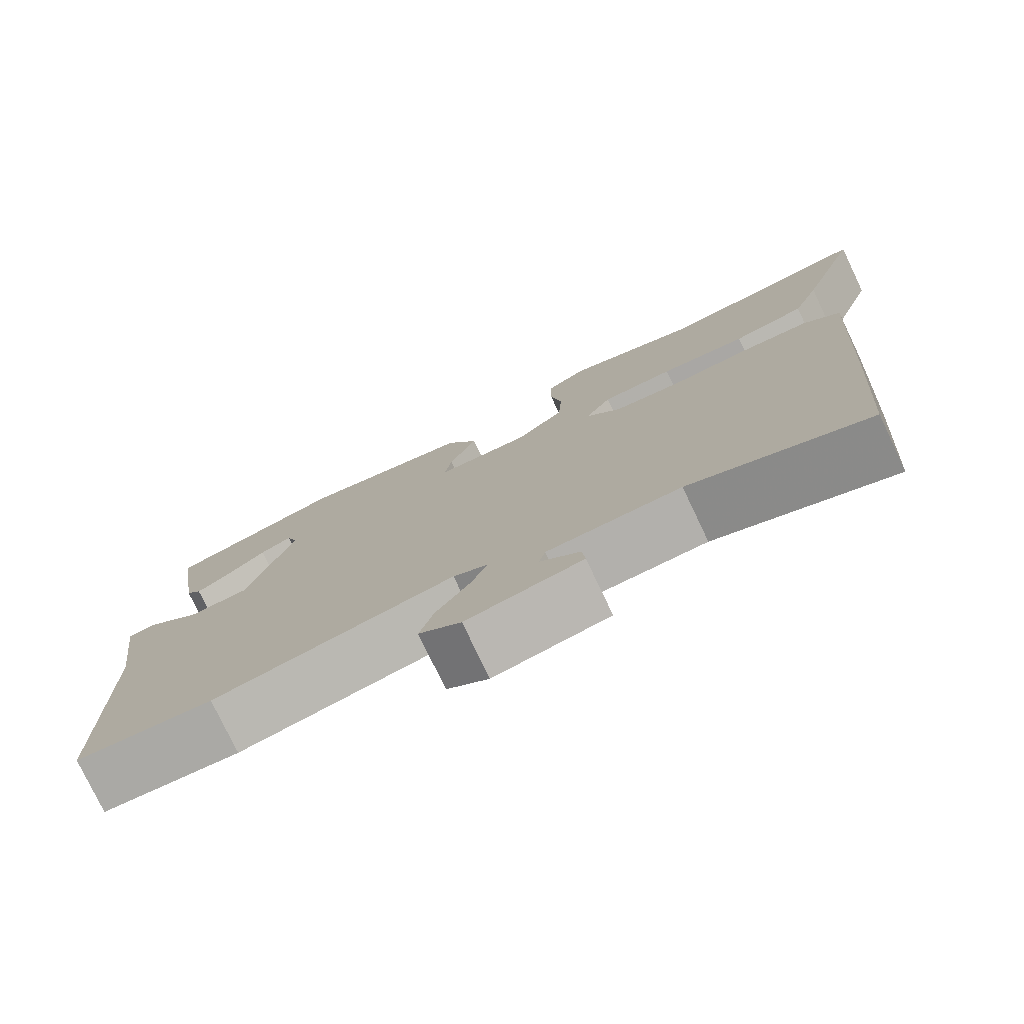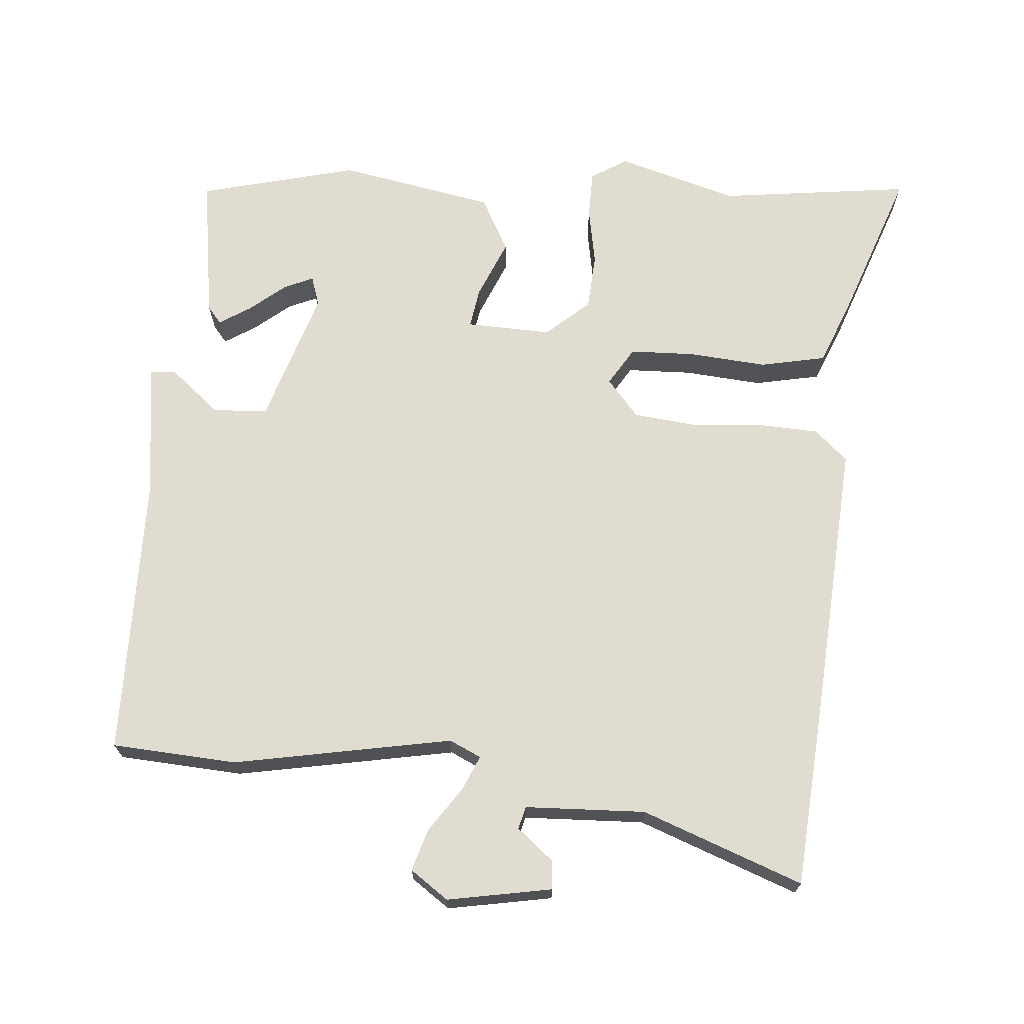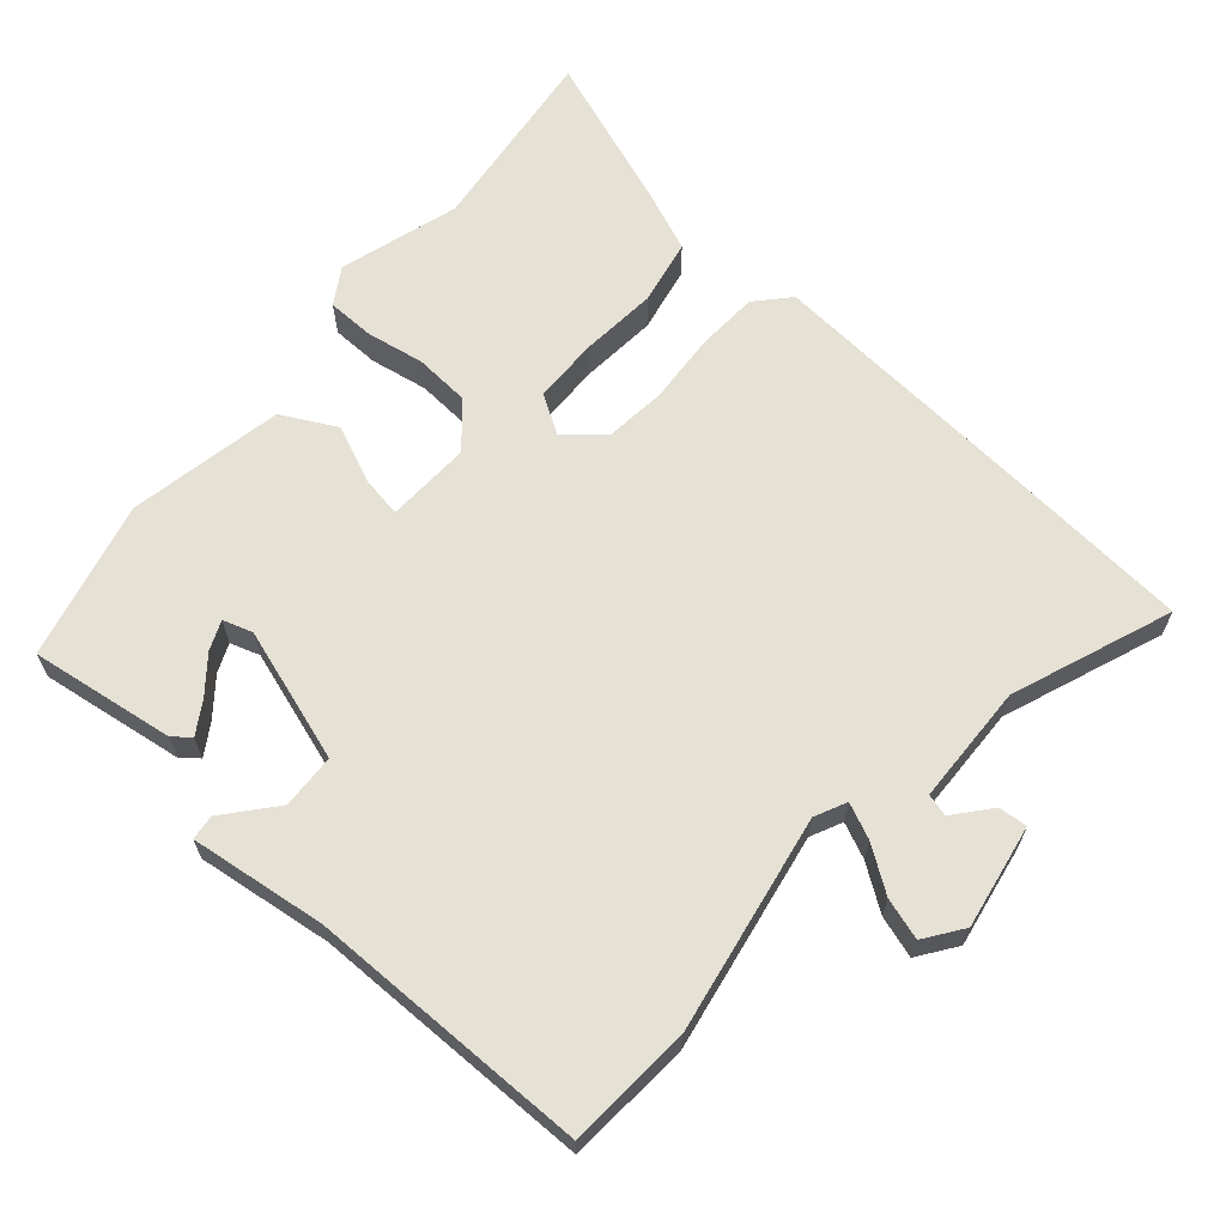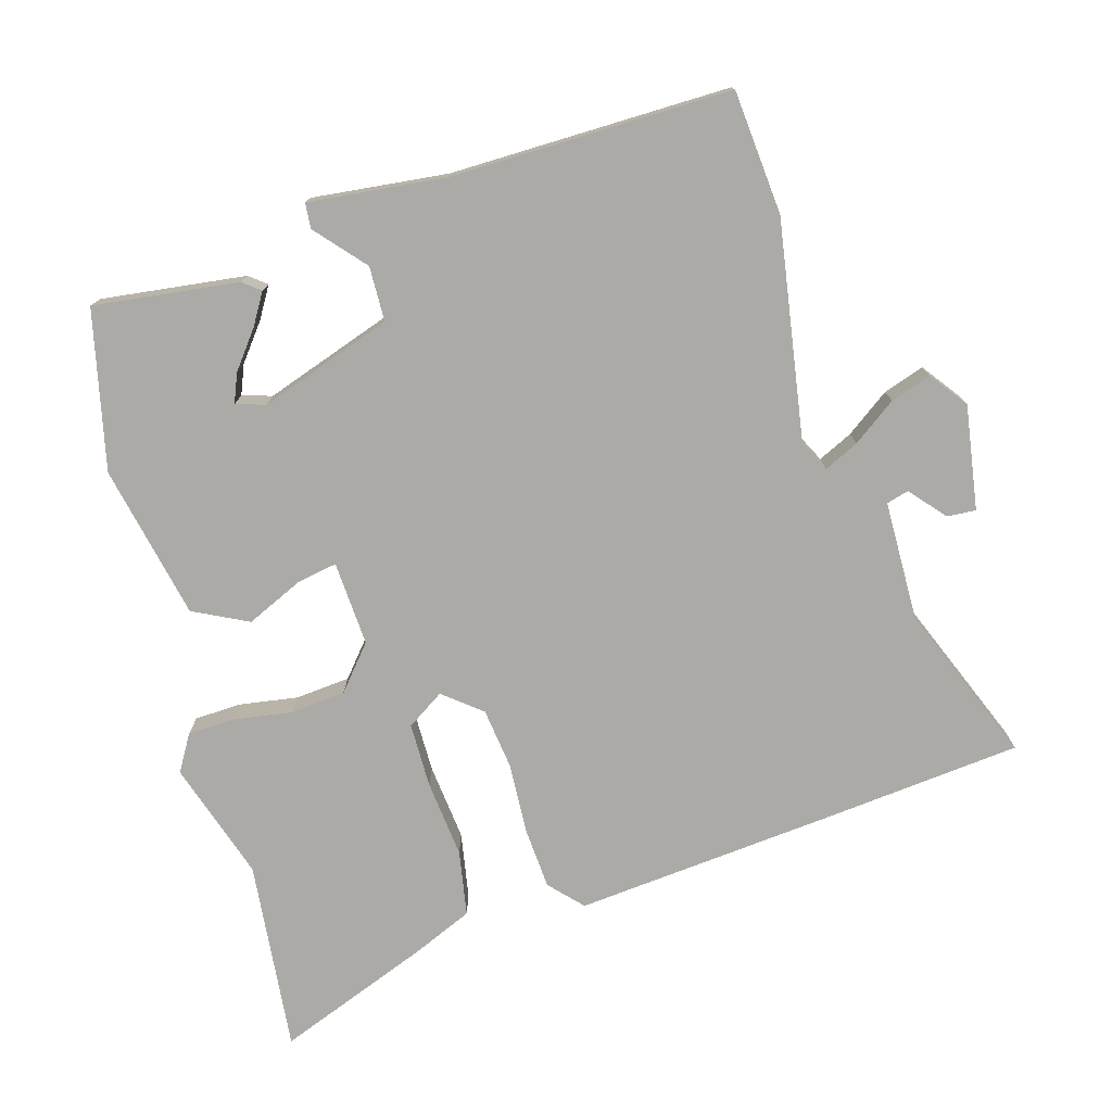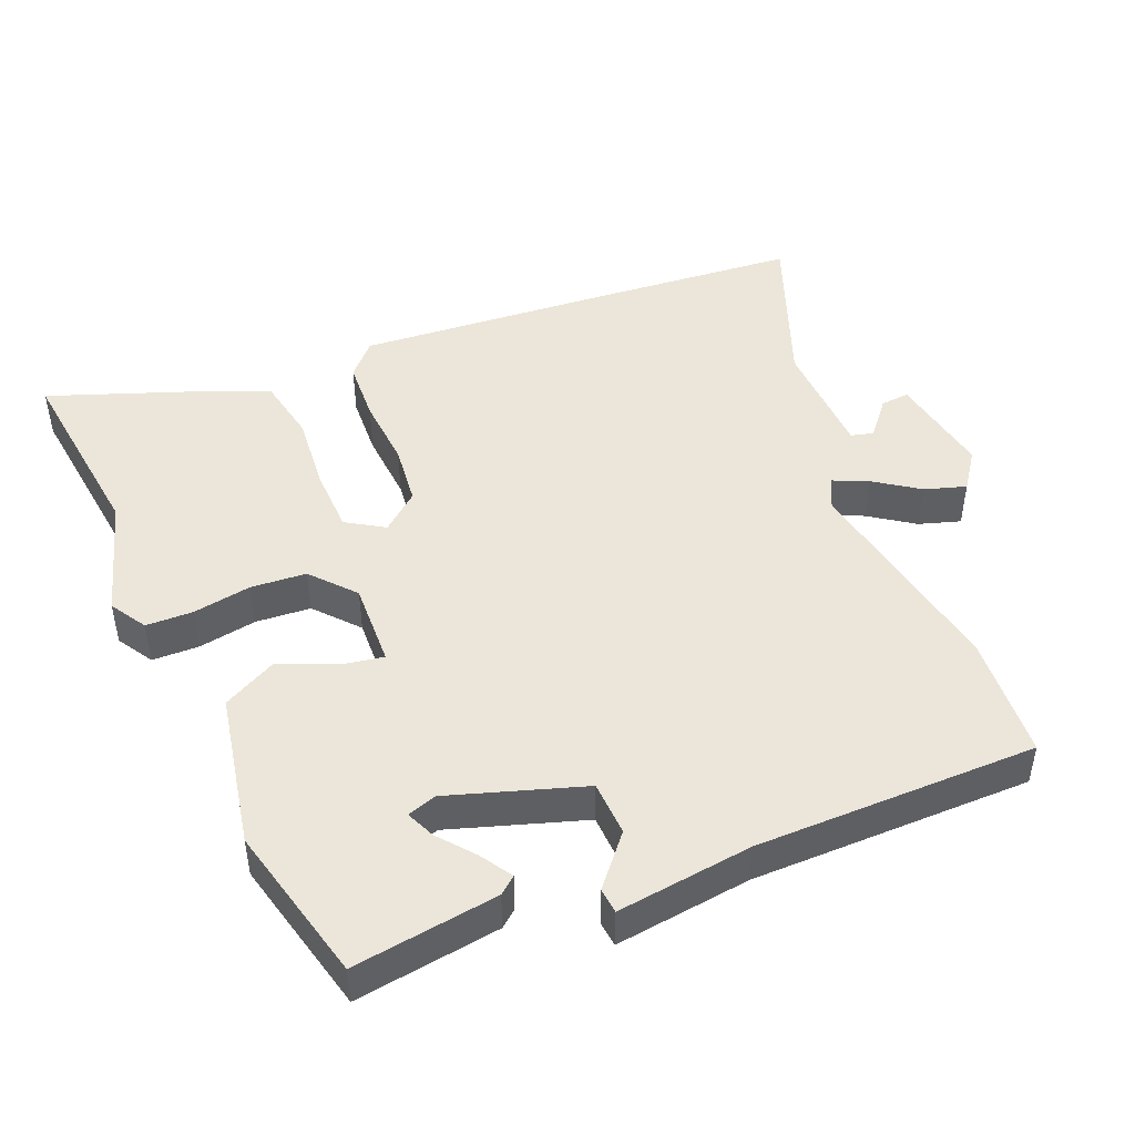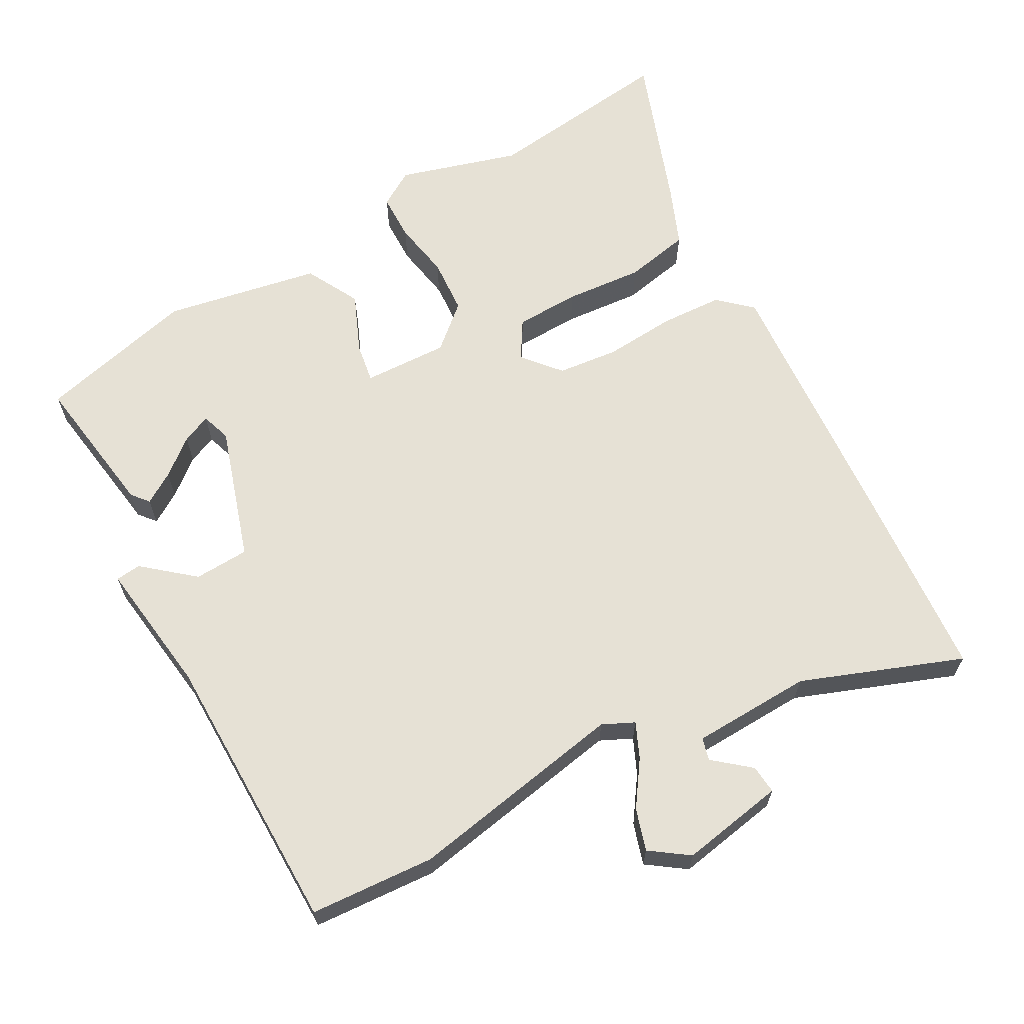
<metadata>
{"format":"obj","ext":"obj","renderer":"f3d","projection":"perspective","resolution":1024,"background":"white","views":[{"elev":-77.5,"azim":-154.5,"up":"+Z"},{"elev":69.4,"azim":-175.3,"up":"+Y"},{"elev":64.7,"azim":131.3,"up":"+Y"},{"elev":-76.1,"azim":107.5,"up":"+Y"},{"elev":46.7,"azim":67.9,"up":"+Y"},{"elev":64.5,"azim":151.2,"up":"+Y"}]}
</metadata>
<code>
v -0.491 0.07 -0.619
v -0.512 0.07 -0.335
v -0.537 0.07 0.038
v -0.49 0.07 0.08
v -0.402 0.07 0.084
v -0.3 0.07 0.076
v -0.213 0.07 0.085
v -0.168 0.07 0.138
v -0.201 0.07 0.192
v -0.293 0.07 0.195
v -0.404 0.07 0.186
v -0.497 0.07 0.205
v -0.532 0.07 0.292
v -0.611 0.07 0.514
v -0.339 0.07 0.479
v -0.168 0.07 0.529
v -0.117 0.07 0.497
v -0.116 0.07 0.43
v -0.131 0.07 0.347
v -0.126 0.07 0.268
v -0.065 0.07 0.214
v 0.056 0.07 0.218
v 0.047 0.07 0.275
v 0.012 0.07 0.358
v 0.053 0.07 0.435
v 0.274 0.07 0.476
v 0.499 0.07 0.419
v 0.468 0.07 0.213
v 0.448 0.07 0.189
v 0.404 0.07 0.217
v 0.353 0.07 0.259
v 0.312 0.07 0.277
v 0.298 0.07 0.235
v 0.358 0.07 0.044
v 0.436 0.07 0.04
v 0.507 0.07 0.099
v 0.543 0.07 0.095
v 0.517 0.07 -0.098
v 0.512 0.07 -0.499
v 0.335 0.07 -0.51
v 0.025 0.07 -0.452
v -0.02 0.07 -0.473
v 0.002 0.07 -0.523
v 0.045 0.07 -0.586
v 0.063 0.07 -0.645
v 0.009 0.07 -0.683
v -0.139 0.07 -0.656
v -0.135 0.07 -0.615
v -0.084 0.07 -0.573
v -0.092 0.07 -0.541
v -0.263 0.07 -0.534
v -0.491 0 -0.619
v -0.512 0 -0.335
v -0.537 0 0.038
v -0.49 0 0.08
v -0.402 0 0.084
v -0.3 0 0.076
v -0.213 0 0.085
v -0.168 0 0.138
v -0.201 0 0.192
v -0.293 0 0.195
v -0.404 0 0.186
v -0.497 0 0.205
v -0.532 0 0.292
v -0.611 0 0.514
v -0.339 0 0.479
v -0.168 0 0.529
v -0.117 0 0.497
v -0.116 0 0.43
v -0.131 0 0.347
v -0.126 0 0.268
v -0.065 0 0.214
v 0.056 0 0.218
v 0.047 0 0.275
v 0.012 0 0.358
v 0.053 0 0.435
v 0.274 0 0.476
v 0.499 0 0.419
v 0.468 0 0.213
v 0.448 0 0.189
v 0.404 0 0.217
v 0.353 0 0.259
v 0.312 0 0.277
v 0.298 0 0.235
v 0.358 0 0.044
v 0.436 0 0.04
v 0.507 0 0.099
v 0.543 0 0.095
v 0.517 0 -0.098
v 0.512 0 -0.499
v 0.335 0 -0.51
v 0.025 0 -0.452
v -0.02 0 -0.473
v 0.002 0 -0.523
v 0.045 0 -0.586
v 0.063 0 -0.645
v 0.009 0 -0.683
v -0.139 0 -0.656
v -0.135 0 -0.615
v -0.084 0 -0.573
v -0.092 0 -0.541
v -0.263 0 -0.534
f 47 48 49
f 46 47 49
f 45 46 49
f 44 45 49
f 43 44 49
f 42 43 49 50
f 38 39 40 41
f 38 41 42
f 37 38 42
f 36 37 42
f 35 36 42
f 42 50 51
f 35 42 51
f 34 35 51
f 29 30 31
f 28 29 31
f 27 28 31
f 26 27 31
f 26 31 32
f 26 32 33
f 25 26 33
f 24 25 33
f 23 24 33
f 17 18 19
f 16 17 19
f 15 16 19
f 15 19 20
f 14 15 20
f 13 14 20
f 12 13 20
f 11 12 20
f 10 11 20
f 9 10 20 21
f 4 5 6
f 3 4 6
f 2 3 6
f 1 2 6
f 51 1 6
f 51 6 7
f 34 51 7 8
f 22 23 33 34
f 21 22 34
f 9 21 34
f 8 9 34
f 100 99 98
f 100 98 97
f 100 97 96
f 100 96 95
f 100 95 94
f 101 100 94 93
f 92 91 90 89
f 93 92 89
f 93 89 88
f 93 88 87
f 93 87 86
f 102 101 93
f 102 93 86
f 102 86 85
f 82 81 80
f 82 80 79
f 82 79 78
f 82 78 77
f 83 82 77
f 84 83 77
f 84 77 76
f 84 76 75
f 84 75 74
f 70 69 68
f 70 68 67
f 70 67 66
f 71 70 66
f 71 66 65
f 71 65 64
f 71 64 63
f 71 63 62
f 71 62 61
f 72 71 61 60
f 57 56 55
f 57 55 54
f 57 54 53
f 57 53 52
f 57 52 102
f 58 57 102
f 59 58 102 85
f 85 84 74 73
f 85 73 72
f 85 72 60
f 85 60 59
f 1 52 53 2
f 2 53 54 3
f 3 54 55 4
f 4 55 56 5
f 5 56 57 6
f 6 57 58 7
f 7 58 59 8
f 8 59 60 9
f 9 60 61 10
f 10 61 62 11
f 11 62 63 12
f 12 63 64 13
f 13 64 65 14
f 14 65 66 15
f 15 66 67 16
f 16 67 68 17
f 17 68 69 18
f 18 69 70 19
f 19 70 71 20
f 20 71 72 21
f 21 72 73 22
f 22 73 74 23
f 23 74 75 24
f 24 75 76 25
f 25 76 77 26
f 26 77 78 27
f 27 78 79 28
f 28 79 80 29
f 29 80 81 30
f 30 81 82 31
f 31 82 83 32
f 32 83 84 33
f 33 84 85 34
f 34 85 86 35
f 35 86 87 36
f 36 87 88 37
f 37 88 89 38
f 38 89 90 39
f 39 90 91 40
f 40 91 92 41
f 41 92 93 42
f 42 93 94 43
f 43 94 95 44
f 44 95 96 45
f 45 96 97 46
f 46 97 98 47
f 47 98 99 48
f 48 99 100 49
f 49 100 101 50
f 50 101 102 51
f 51 102 52 1

</code>
